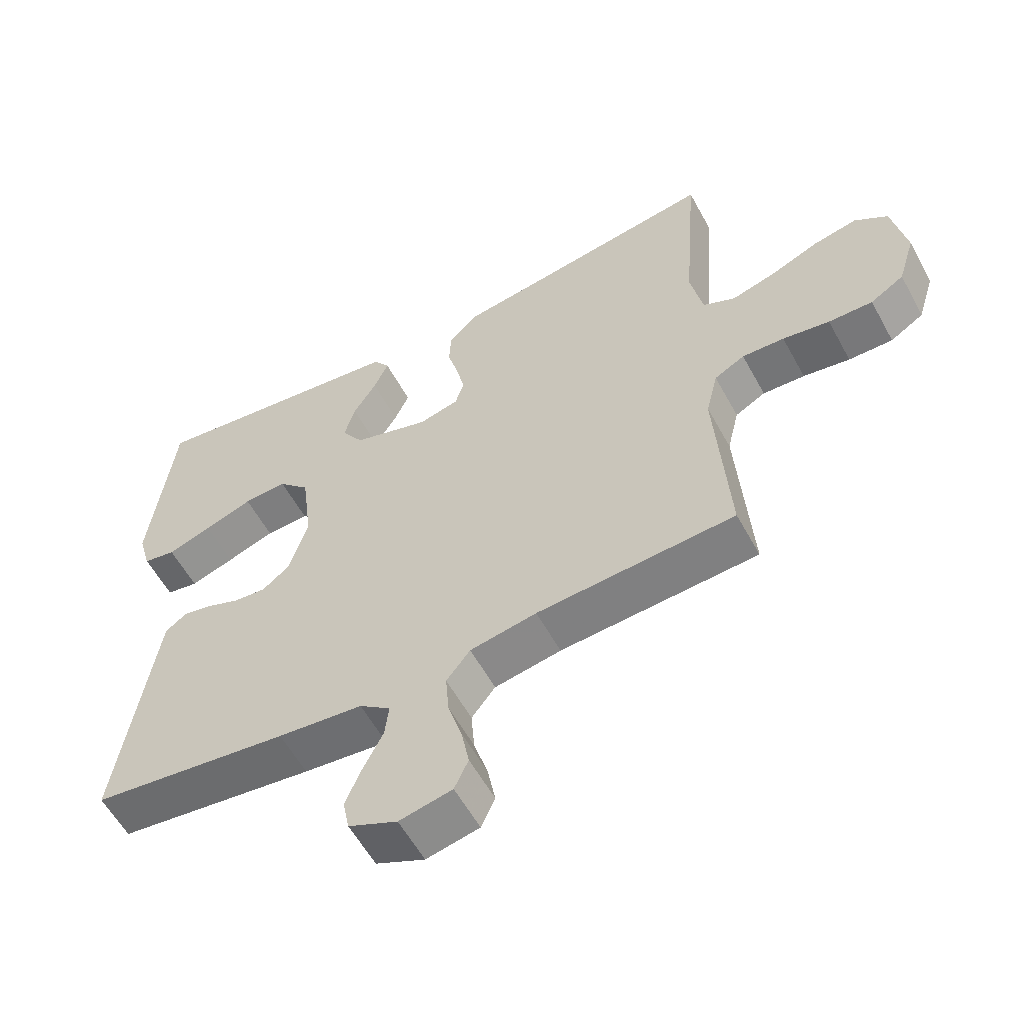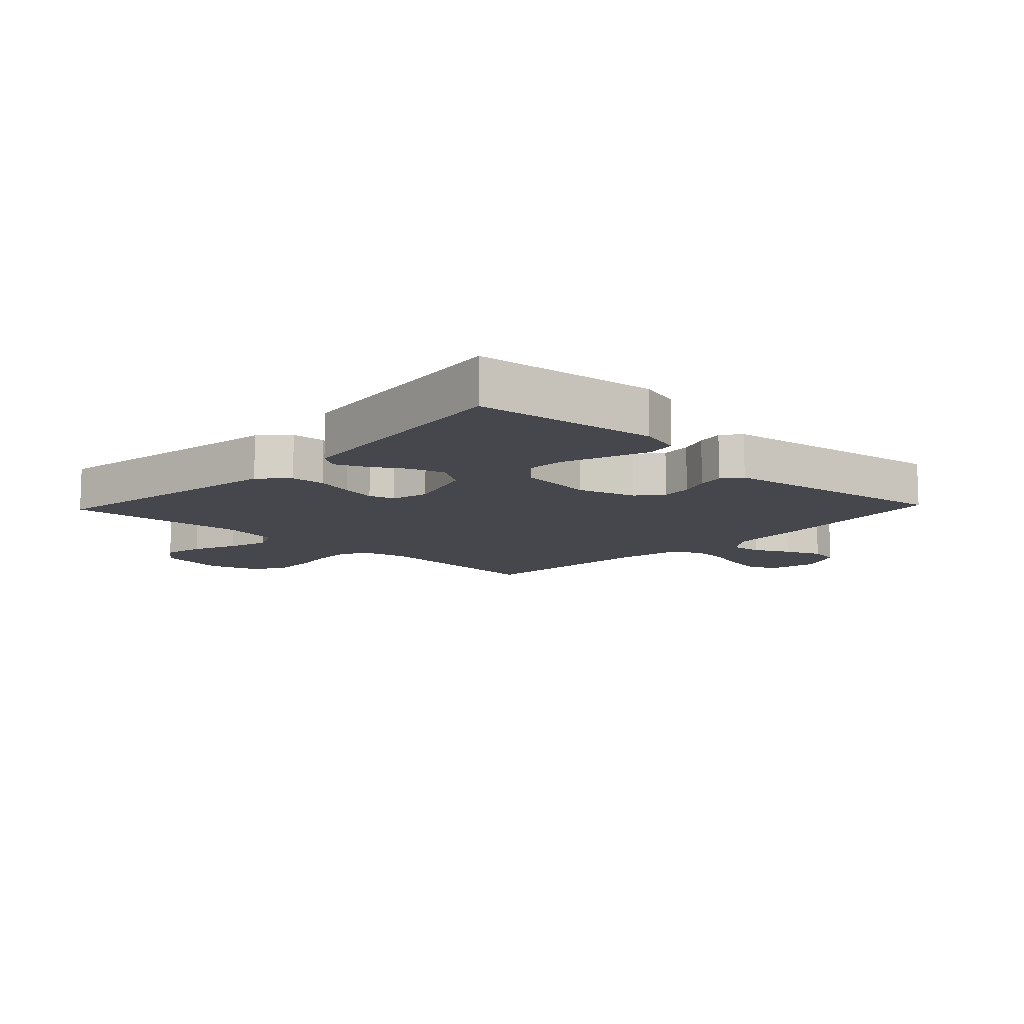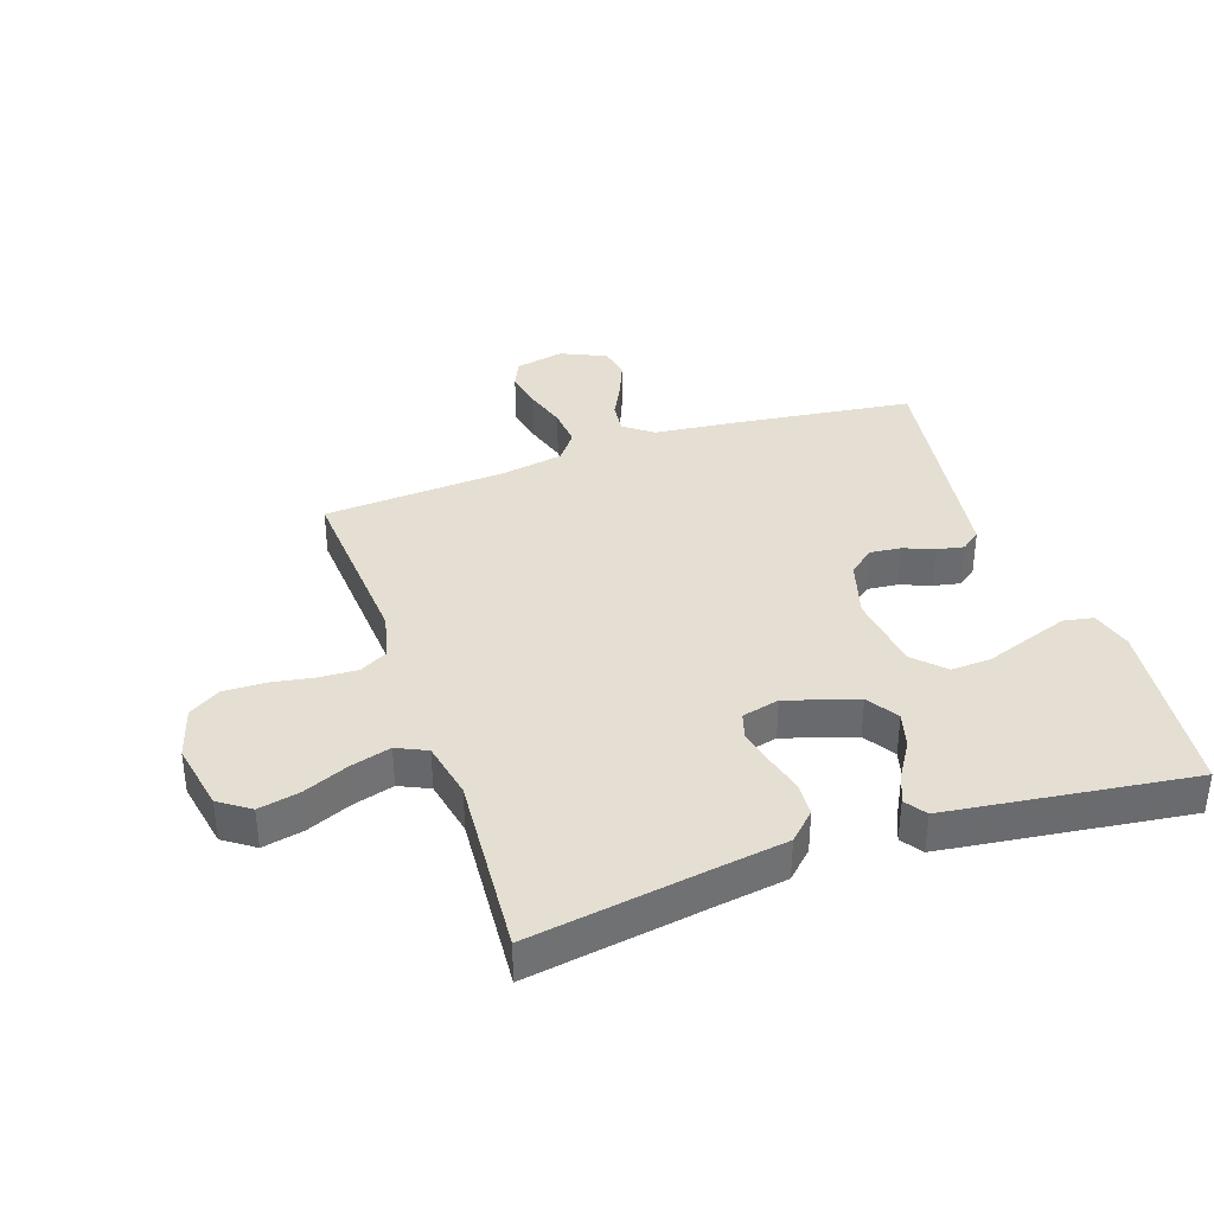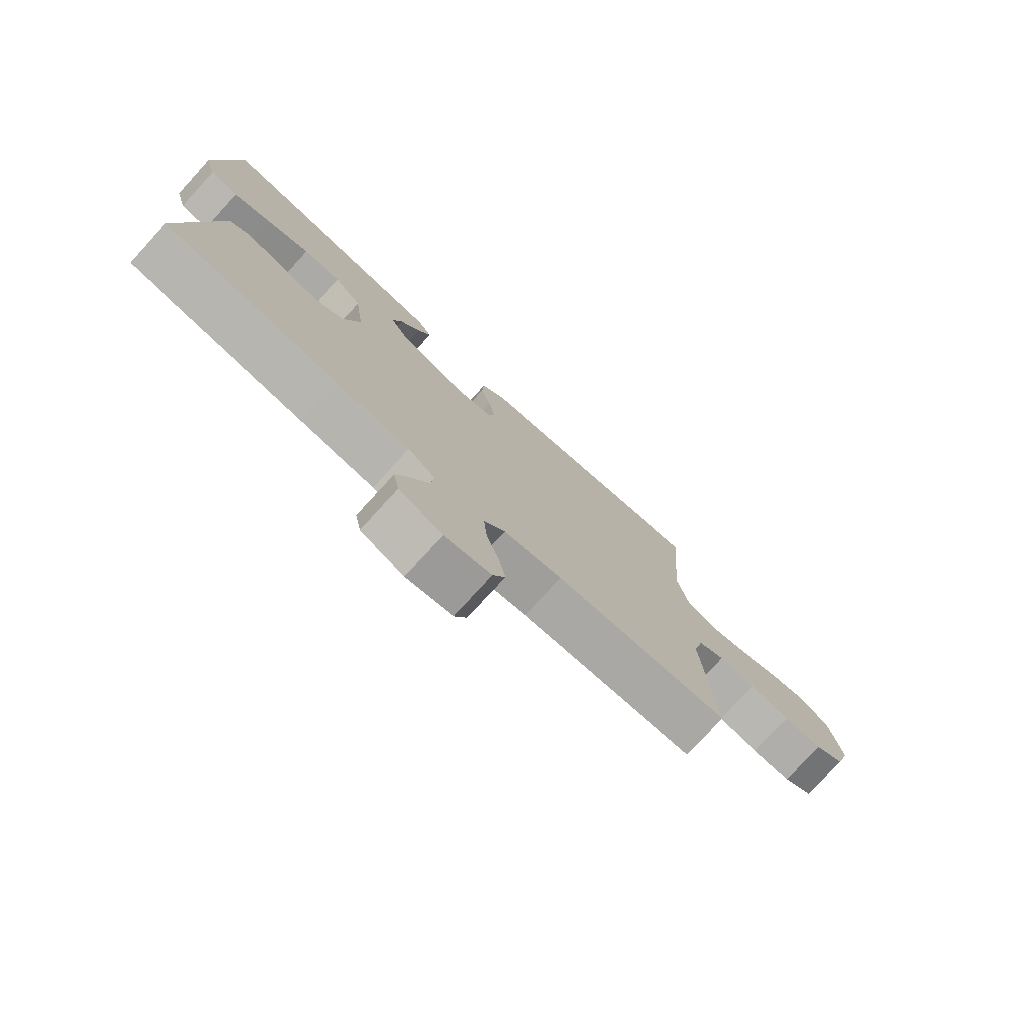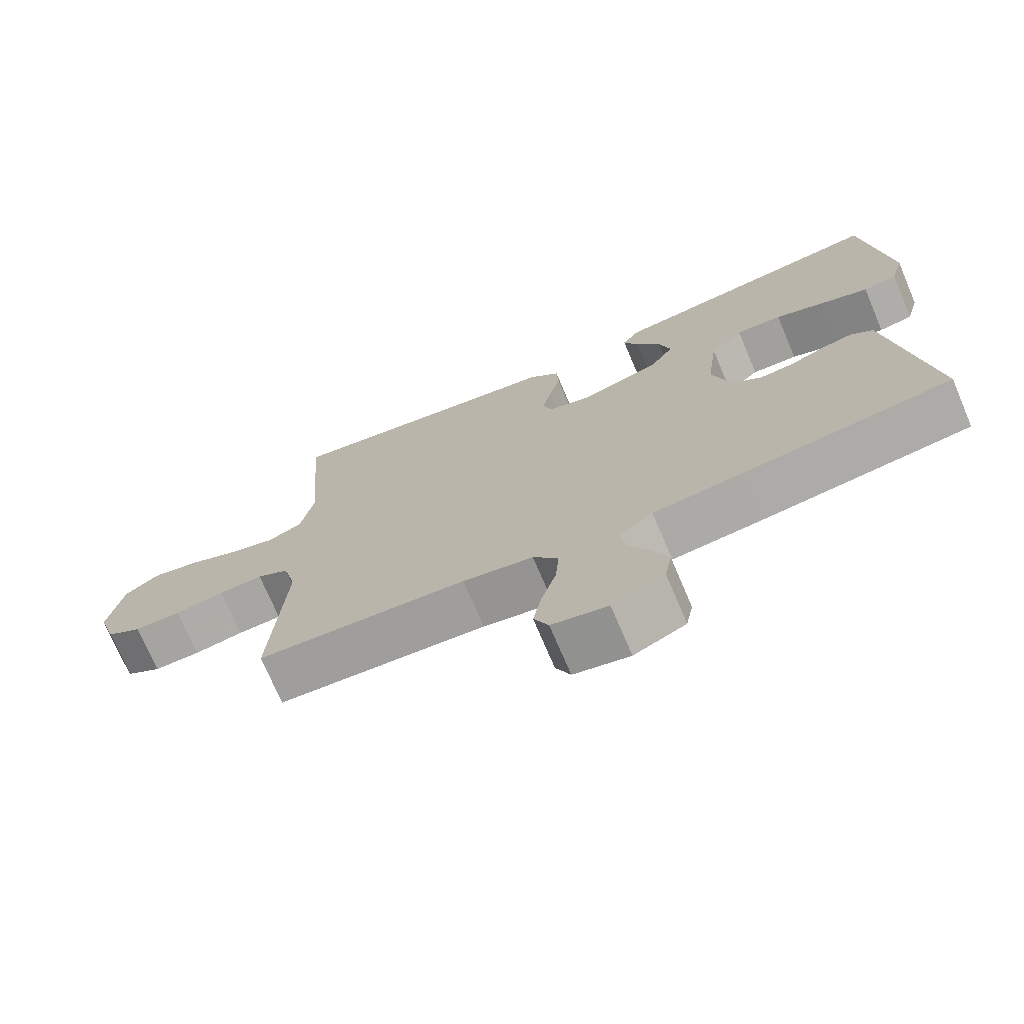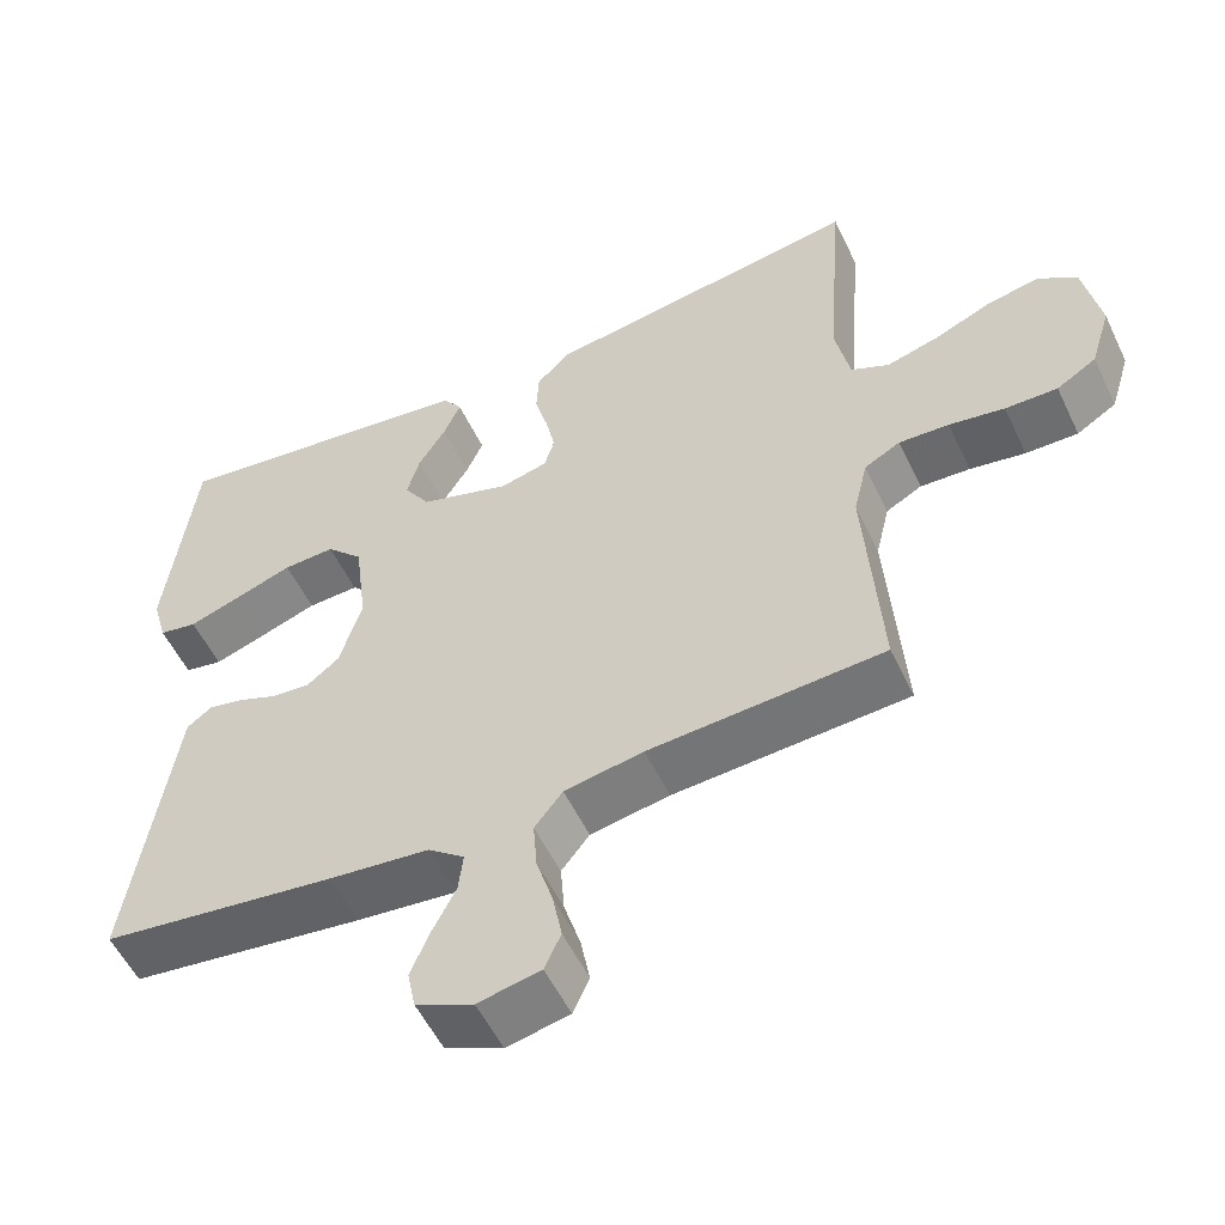
<metadata>
{"format":"obj","ext":"obj","renderer":"f3d","projection":"perspective","resolution":1024,"background":"white","views":[{"elev":-58.0,"azim":-151.5,"up":"+Z"},{"elev":-11.0,"azim":46.6,"up":"+Y"},{"elev":37.0,"azim":-18.9,"up":"+Y"},{"elev":-77.3,"azim":137.6,"up":"+Z"},{"elev":-72.9,"azim":23.0,"up":"+Z"},{"elev":-54.6,"azim":-154.8,"up":"+Z"}]}
</metadata>
<code>
v 0.5 0.07 0.5
v 0.535 0.07 0.2
v 0.516 0.07 0.132
v 0.467 0.07 0.123
v 0.4 0.07 0.146
v 0.327 0.07 0.172
v 0.261 0.07 0.175
v 0.214 0.07 0.127
v 0.198 0.07 0
v 0.226 0.07 -0.095
v 0.268 0.07 -0.128
v 0.318 0.07 -0.123
v 0.368 0.07 -0.103
v 0.412 0.07 -0.094
v 0.444 0.07 -0.118
v 0.456 0.07 -0.2
v 0.5 0.07 -0.5
v 0.2 0.07 -0.539
v 0.071 0.07 -0.553
v 0.024 0.07 -0.589
v 0.03 0.07 -0.64
v 0.06 0.07 -0.699
v 0.084 0.07 -0.757
v 0.074 0.07 -0.808
v 0 0.07 -0.842
v -0.08 0.07 -0.825
v -0.101 0.07 -0.779
v -0.089 0.07 -0.716
v -0.068 0.07 -0.647
v -0.063 0.07 -0.583
v -0.099 0.07 -0.537
v -0.2 0.07 -0.519
v -0.5 0.07 -0.5
v -0.48 0.07 -0.2
v -0.498 0.07 -0.125
v -0.544 0.07 -0.1
v -0.608 0.07 -0.103
v -0.679 0.07 -0.115
v -0.746 0.07 -0.116
v -0.797 0.07 -0.084
v -0.823 0.07 0
v -0.802 0.07 0.112
v -0.752 0.07 0.147
v -0.685 0.07 0.133
v -0.612 0.07 0.102
v -0.545 0.07 0.083
v -0.496 0.07 0.106
v -0.477 0.07 0.2
v -0.5 0.07 0.5
v -0.2 0.07 0.453
v -0.092 0.07 0.437
v -0.048 0.07 0.394
v -0.045 0.07 0.337
v -0.062 0.07 0.274
v -0.074 0.07 0.217
v -0.061 0.07 0.175
v 0 0.07 0.16
v 0.116 0.07 0.197
v 0.149 0.07 0.248
v 0.133 0.07 0.306
v 0.098 0.07 0.363
v 0.076 0.07 0.413
v 0.1 0.07 0.448
v 0.2 0.07 0.461
v 0.5 0 0.5
v 0.535 0 0.2
v 0.516 0 0.132
v 0.467 0 0.123
v 0.4 0 0.146
v 0.327 0 0.172
v 0.261 0 0.175
v 0.214 0 0.127
v 0.198 0 0
v 0.226 0 -0.095
v 0.268 0 -0.128
v 0.318 0 -0.123
v 0.368 0 -0.103
v 0.412 0 -0.094
v 0.444 0 -0.118
v 0.456 0 -0.2
v 0.5 0 -0.5
v 0.2 0 -0.539
v 0.071 0 -0.553
v 0.024 0 -0.589
v 0.03 0 -0.64
v 0.06 0 -0.699
v 0.084 0 -0.757
v 0.074 0 -0.808
v 0 0 -0.842
v -0.08 0 -0.825
v -0.101 0 -0.779
v -0.089 0 -0.716
v -0.068 0 -0.647
v -0.063 0 -0.583
v -0.099 0 -0.537
v -0.2 0 -0.519
v -0.5 0 -0.5
v -0.48 0 -0.2
v -0.498 0 -0.125
v -0.544 0 -0.1
v -0.608 0 -0.103
v -0.679 0 -0.115
v -0.746 0 -0.116
v -0.797 0 -0.084
v -0.823 0 0
v -0.802 0 0.112
v -0.752 0 0.147
v -0.685 0 0.133
v -0.612 0 0.102
v -0.545 0 0.083
v -0.496 0 0.106
v -0.477 0 0.2
v -0.5 0 0.5
v -0.2 0 0.453
v -0.092 0 0.437
v -0.048 0 0.394
v -0.045 0 0.337
v -0.062 0 0.274
v -0.074 0 0.217
v -0.061 0 0.175
v 0 0 0.16
v 0.116 0 0.197
v 0.149 0 0.248
v 0.133 0 0.306
v 0.098 0 0.363
v 0.076 0 0.413
v 0.1 0 0.448
v 0.2 0 0.461
f 4 5 6
f 3 4 6
f 2 3 6
f 1 2 6
f 64 1 6
f 63 64 6
f 62 63 6
f 61 62 6
f 60 61 6
f 59 60 6 7
f 58 59 7 8
f 57 58 8 9
f 56 57 9 10
f 52 53 54
f 51 52 54
f 50 51 54
f 50 54 55
f 49 50 55
f 48 49 55
f 47 48 55 56
f 43 44 45
f 42 43 45
f 41 42 45
f 40 41 45
f 39 40 45
f 38 39 45
f 37 38 45
f 36 37 45 46
f 47 56 10
f 46 47 10
f 36 46 10
f 35 36 10
f 27 28 29
f 26 27 29
f 25 26 29
f 24 25 29
f 23 24 29
f 22 23 29
f 21 22 29
f 20 21 29 30
f 19 20 30 31
f 19 31 32
f 18 19 32
f 17 18 32
f 16 17 32
f 16 32 33
f 15 16 33
f 14 15 33
f 13 14 33
f 12 13 33
f 34 35 10 11
f 33 34 11
f 11 12 33
f 70 69 68
f 70 68 67
f 70 67 66
f 70 66 65
f 70 65 128
f 70 128 127
f 70 127 126
f 70 126 125
f 70 125 124
f 71 70 124 123
f 72 71 123 122
f 73 72 122 121
f 74 73 121 120
f 118 117 116
f 118 116 115
f 118 115 114
f 119 118 114
f 119 114 113
f 119 113 112
f 120 119 112 111
f 109 108 107
f 109 107 106
f 109 106 105
f 109 105 104
f 109 104 103
f 109 103 102
f 109 102 101
f 110 109 101 100
f 74 120 111
f 74 111 110
f 74 110 100
f 74 100 99
f 93 92 91
f 93 91 90
f 93 90 89
f 93 89 88
f 93 88 87
f 93 87 86
f 93 86 85
f 94 93 85 84
f 95 94 84 83
f 96 95 83
f 96 83 82
f 96 82 81
f 96 81 80
f 97 96 80
f 97 80 79
f 97 79 78
f 97 78 77
f 97 77 76
f 75 74 99 98
f 75 98 97
f 97 76 75
f 1 65 66 2
f 2 66 67 3
f 3 67 68 4
f 4 68 69 5
f 5 69 70 6
f 6 70 71 7
f 7 71 72 8
f 8 72 73 9
f 9 73 74 10
f 10 74 75 11
f 11 75 76 12
f 12 76 77 13
f 13 77 78 14
f 14 78 79 15
f 15 79 80 16
f 16 80 81 17
f 17 81 82 18
f 18 82 83 19
f 19 83 84 20
f 20 84 85 21
f 21 85 86 22
f 22 86 87 23
f 23 87 88 24
f 24 88 89 25
f 25 89 90 26
f 26 90 91 27
f 27 91 92 28
f 28 92 93 29
f 29 93 94 30
f 30 94 95 31
f 31 95 96 32
f 32 96 97 33
f 33 97 98 34
f 34 98 99 35
f 35 99 100 36
f 36 100 101 37
f 37 101 102 38
f 38 102 103 39
f 39 103 104 40
f 40 104 105 41
f 41 105 106 42
f 42 106 107 43
f 43 107 108 44
f 44 108 109 45
f 45 109 110 46
f 46 110 111 47
f 47 111 112 48
f 48 112 113 49
f 49 113 114 50
f 50 114 115 51
f 51 115 116 52
f 52 116 117 53
f 53 117 118 54
f 54 118 119 55
f 55 119 120 56
f 56 120 121 57
f 57 121 122 58
f 58 122 123 59
f 59 123 124 60
f 60 124 125 61
f 61 125 126 62
f 62 126 127 63
f 63 127 128 64
f 64 128 65 1

</code>
